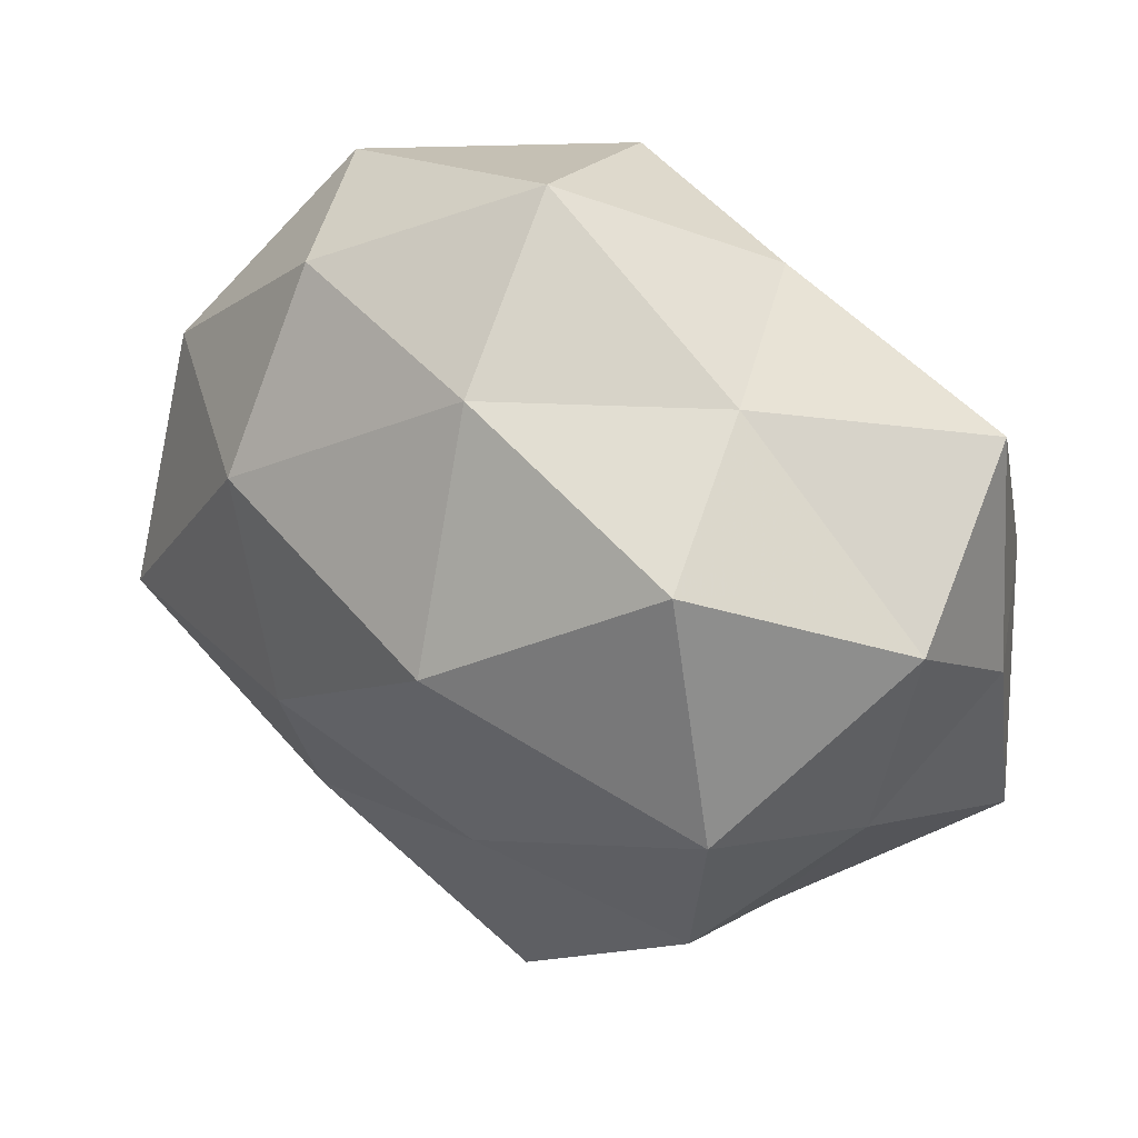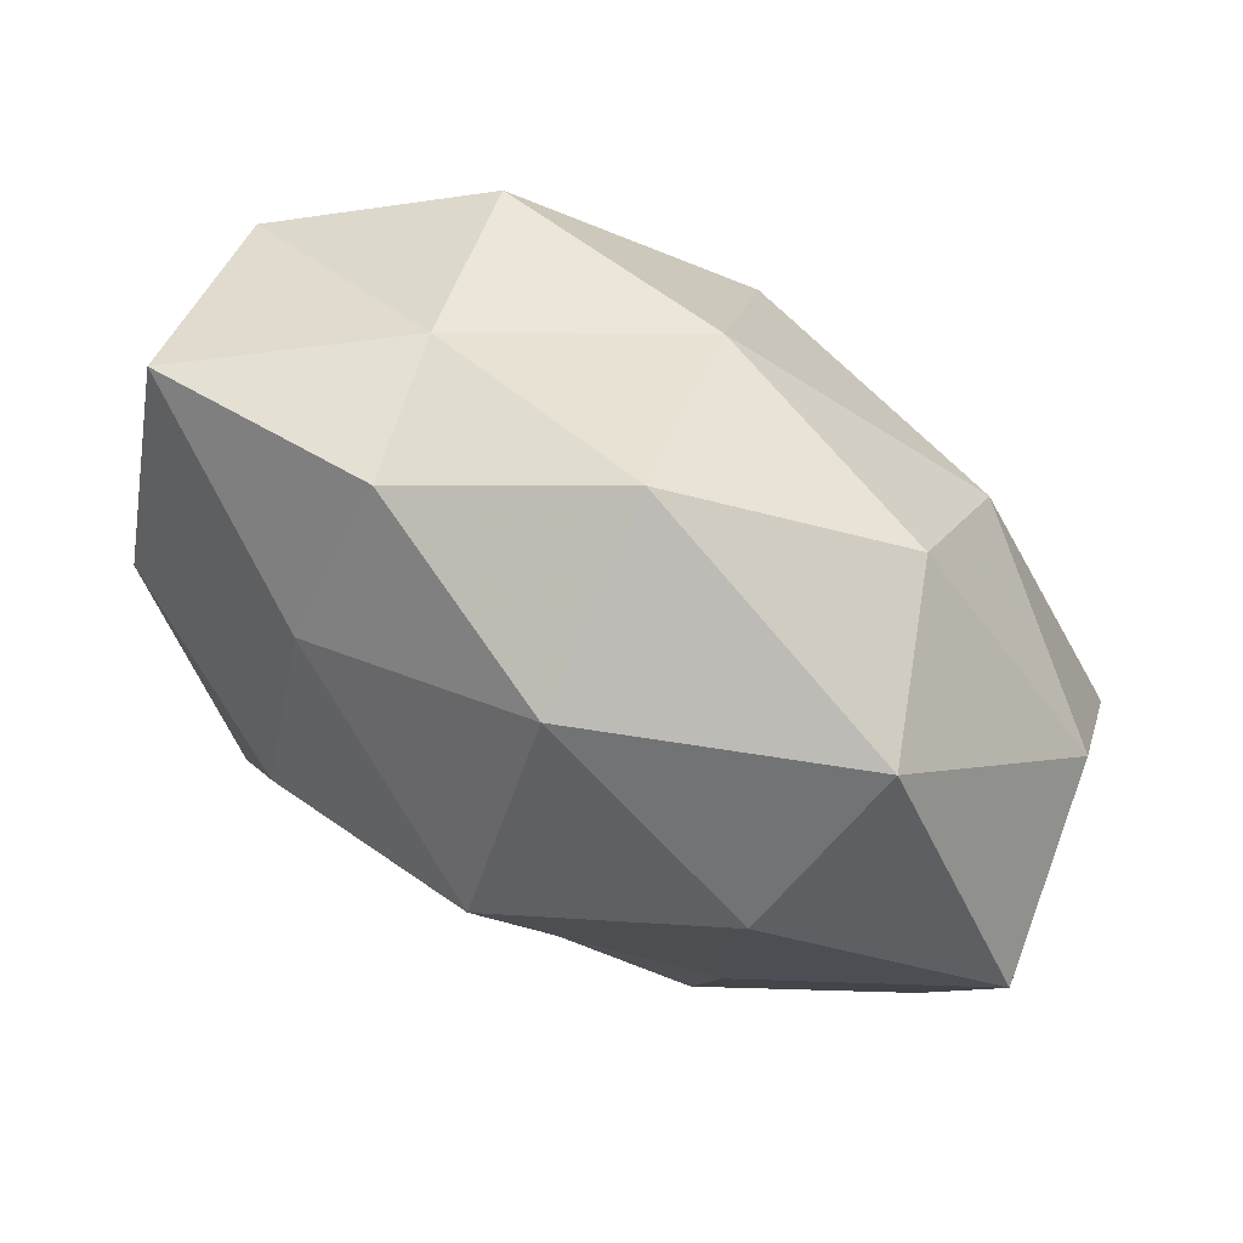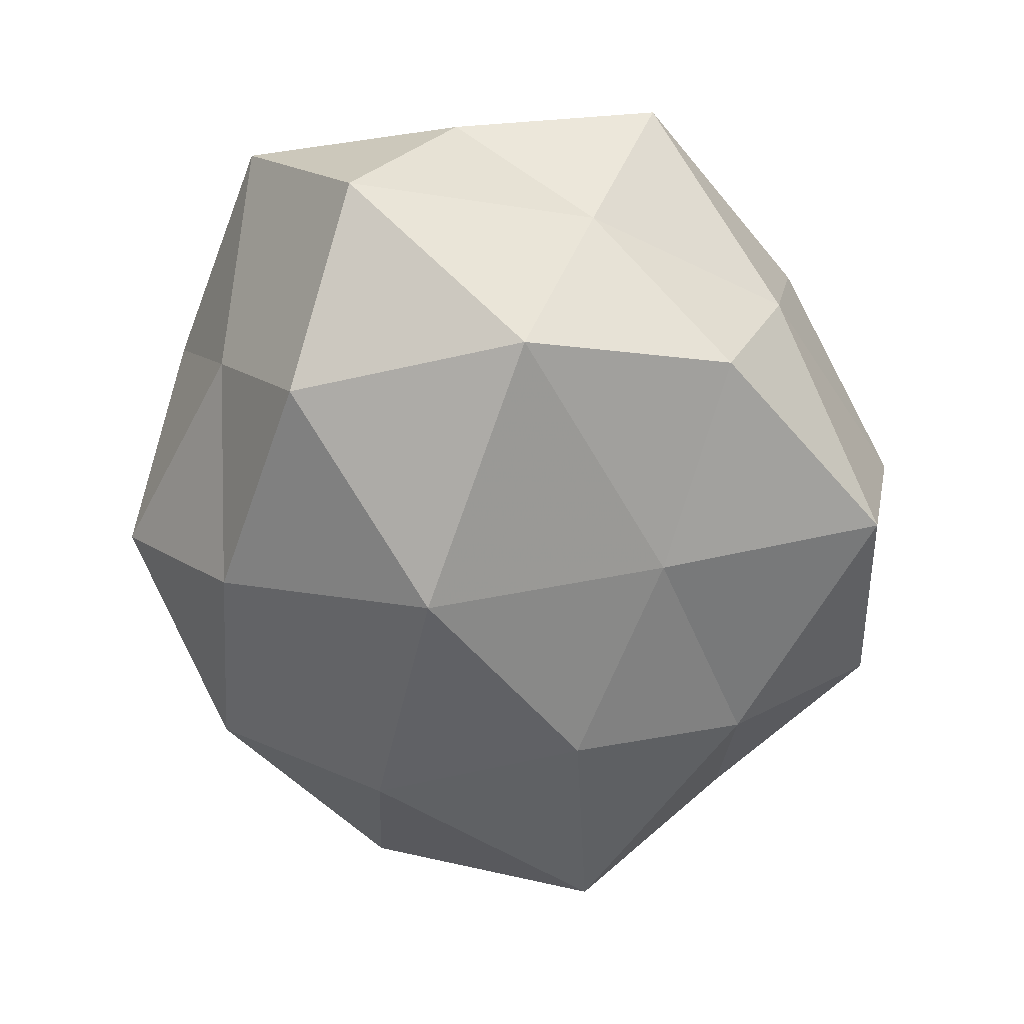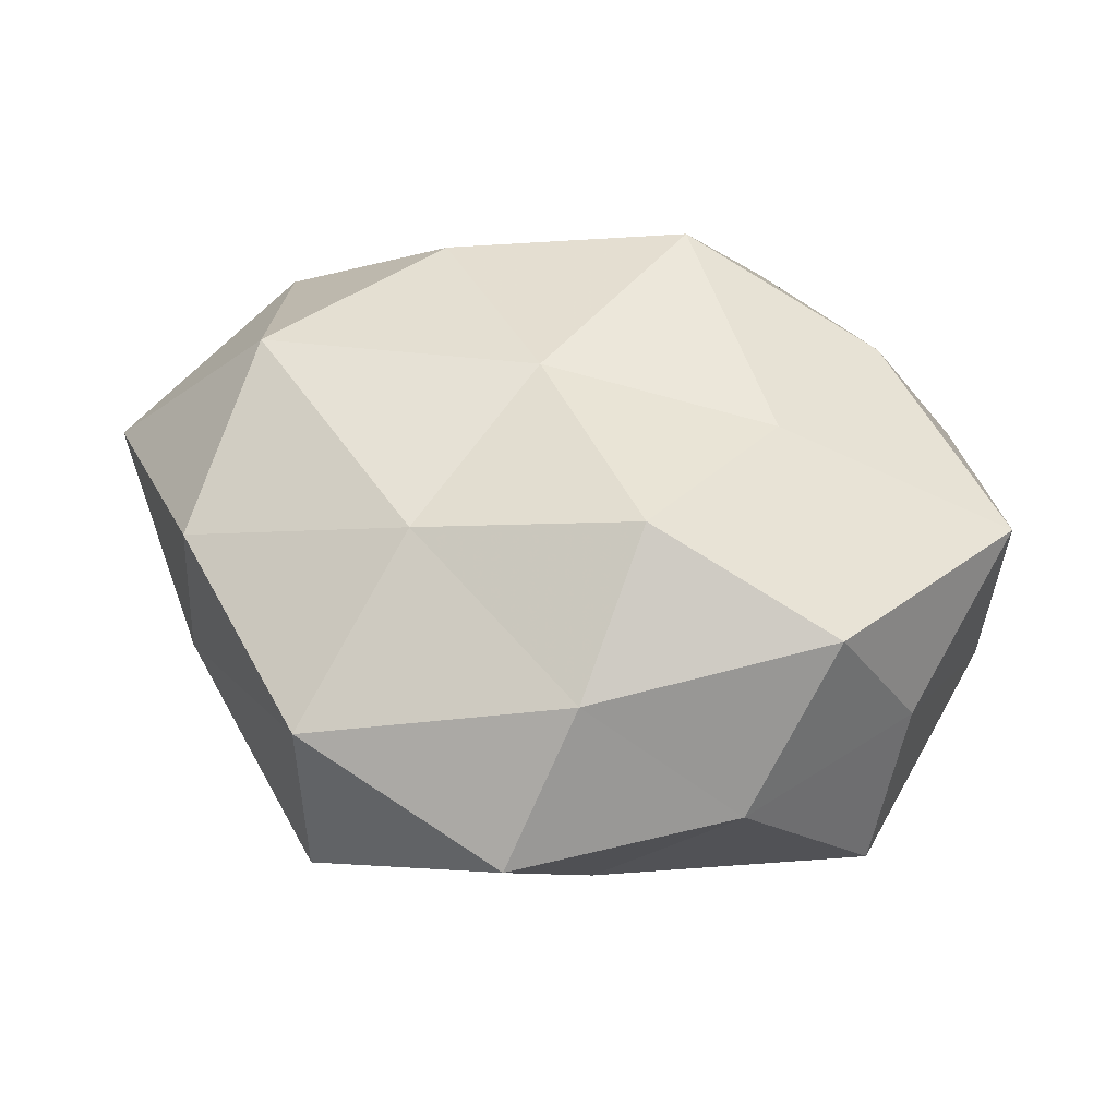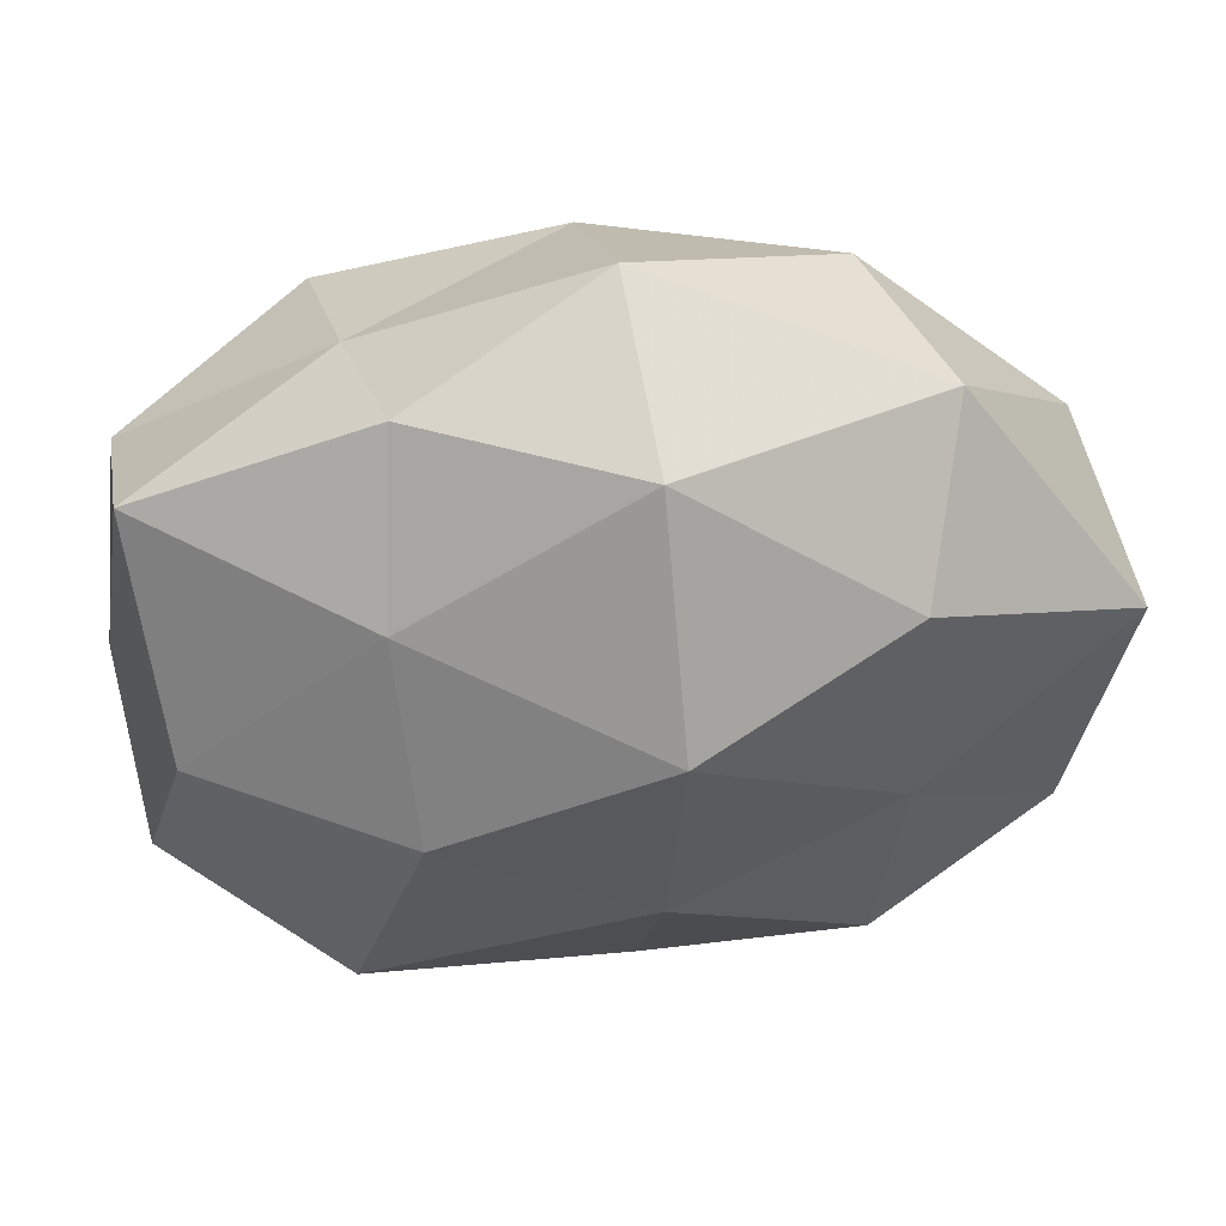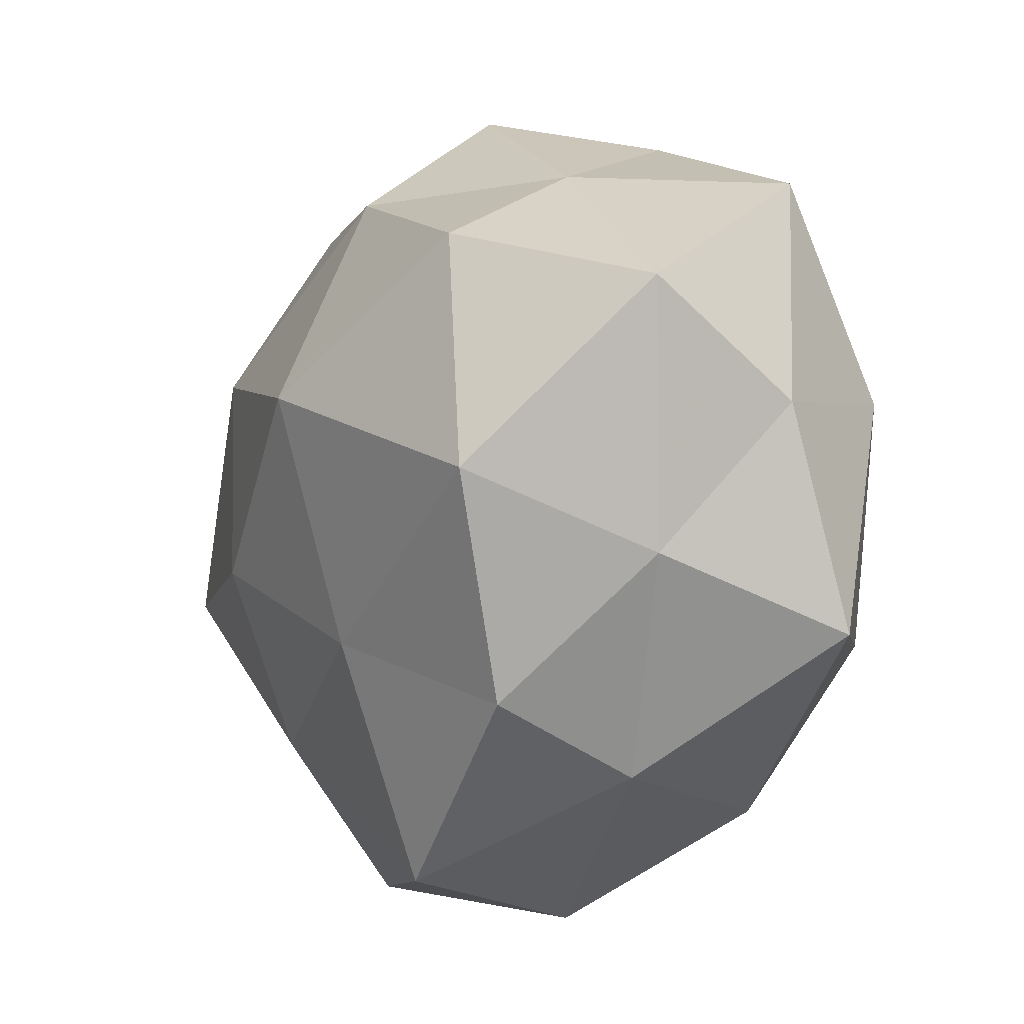
<metadata>
{"format":"obj","ext":"obj","renderer":"f3d","projection":"perspective","resolution":1024,"background":"white","views":[{"elev":36.9,"azim":-147.4,"up":"+Y"},{"elev":78.8,"azim":30.2,"up":"+Y"},{"elev":-64.8,"azim":-88.3,"up":"+Z"},{"elev":35.5,"azim":32.0,"up":"+Z"},{"elev":53.7,"azim":-5.2,"up":"+Y"},{"elev":-9.2,"azim":-122.6,"up":"+Y"}]}
</metadata>
<code>
v -0.01945 0.03896 0.006391
v -0.0269 -0.01785 0.02782
v 0.0008423 -0.03024 0.02068
v -0.04689 -0.01954 0.01002
v 0.04912 0.01246 0.01293
v 0.03875 -0.02667 -0.003381
v -0.003471 0.008049 -0.03401
v 0.04354 -0.01629 0.01429
v -0.02097 0.02522 0.0193
v 0.0236 -0.02165 0.0247
v 0.003249 0.04069 0.01691
v -0.01928 0.006704 0.02992
v 0.02625 0.02527 0.02148
v -0.03266 -0.003542 -0.02845
v -0.04015 -0.01167 -0.009212
v -0.04134 0.006616 0.01896
v -0.02387 -0.03671 0.01441
v 0.04493 -0.009011 -0.01923
v -0.04648 0.01555 -0.0137
v -0.001212 0.03236 -0.02185
v 0.01888 -0.008342 -0.02825
v 0.02114 -0.04463 -0.005529
v 0.02558 0.01547 -0.02531
v 0.02367 0.03507 -0.01301
v 0.03078 0.03724 0.00537
v -0.02676 -0.03369 -0.0033
v -0.0235 0.03221 -0.009061
v -0.04432 0.02851 0.005371
v -0.003654 -0.04437 -0.01625
v -0.02675 0.0225 -0.02621
v 0.02158 -0.02799 -0.01863
v -0.04804 0.003925 0.002111
v 0.001269 0.04601 -0.003639
v -0.02614 -0.02662 -0.01978
v 0.002631 -0.008167 0.02927
v 0.02451 -0.03568 0.01101
v 0.004062 0.02016 0.03217
v -0.003661 -0.01862 -0.02589
v 0.02621 0.001328 0.02431
v 0.04487 0.01712 -0.00824
v 0.04716 -0.005561 -0.0006638
v -0.001533 -0.04837 0.005129
f 1 9 11
f 4 2 16
f 16 2 12
f 16 12 9
f 2 17 3
f 4 17 2
f 19 14 15
f 23 7 20
f 23 21 7
f 18 21 23
f 24 23 20
f 5 25 13
f 13 25 11
f 15 26 4
f 4 26 17
f 28 9 1
f 16 9 28
f 28 1 27
f 28 27 19
f 14 30 7
f 19 30 14
f 20 7 30
f 19 27 30
f 30 27 20
f 6 31 18
f 18 31 21
f 6 22 31
f 31 22 29
f 32 15 4
f 32 4 16
f 32 19 15
f 32 16 28
f 32 28 19
f 11 33 1
f 20 33 24
f 25 33 11
f 25 24 33
f 27 1 33
f 27 33 20
f 15 14 34
f 15 34 26
f 26 34 29
f 2 3 35
f 35 3 10
f 12 2 35
f 8 36 6
f 36 10 3
f 8 10 36
f 6 36 22
f 9 37 11
f 9 12 37
f 11 37 13
f 35 37 12
f 14 7 38
f 38 7 21
f 21 31 38
f 31 29 38
f 34 14 38
f 38 29 34
f 5 39 8
f 8 39 10
f 5 13 39
f 10 39 35
f 39 13 37
f 39 37 35
f 18 23 40
f 40 23 24
f 40 25 5
f 40 24 25
f 41 5 8
f 41 8 6
f 41 6 18
f 41 40 5
f 41 18 40
f 42 3 17
f 17 26 42
f 42 29 22
f 26 29 42
f 36 3 42
f 22 36 42

</code>
